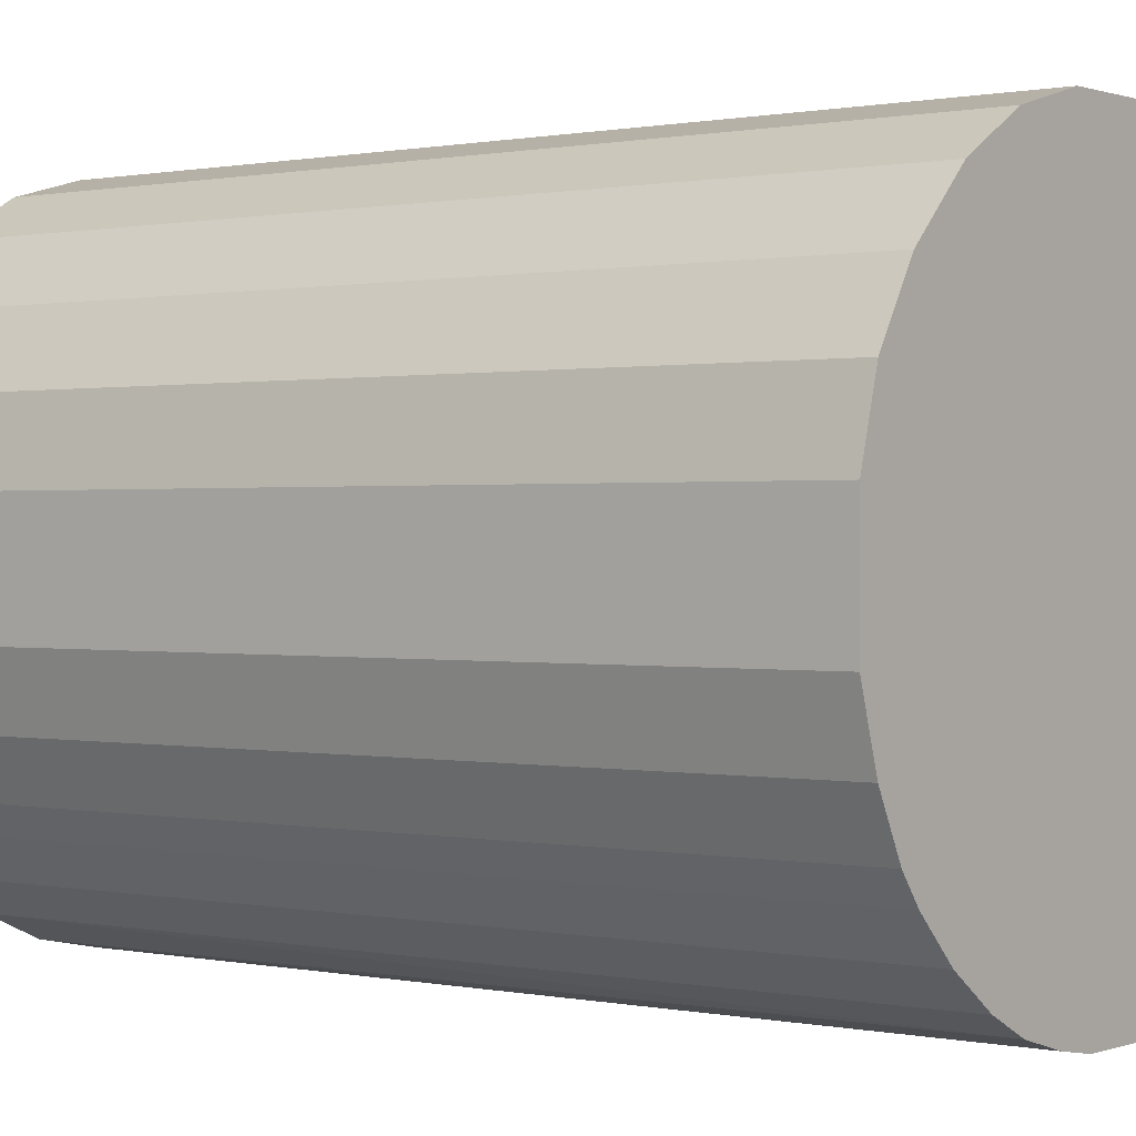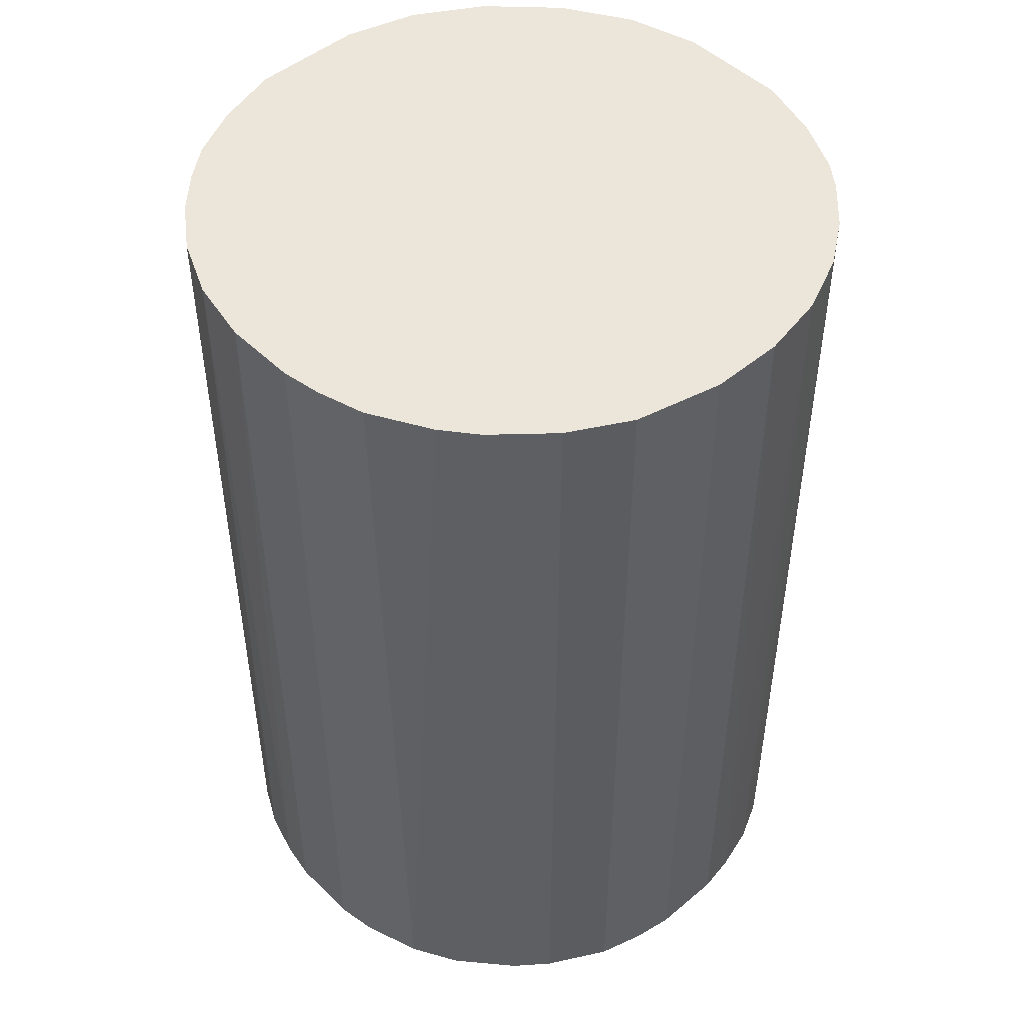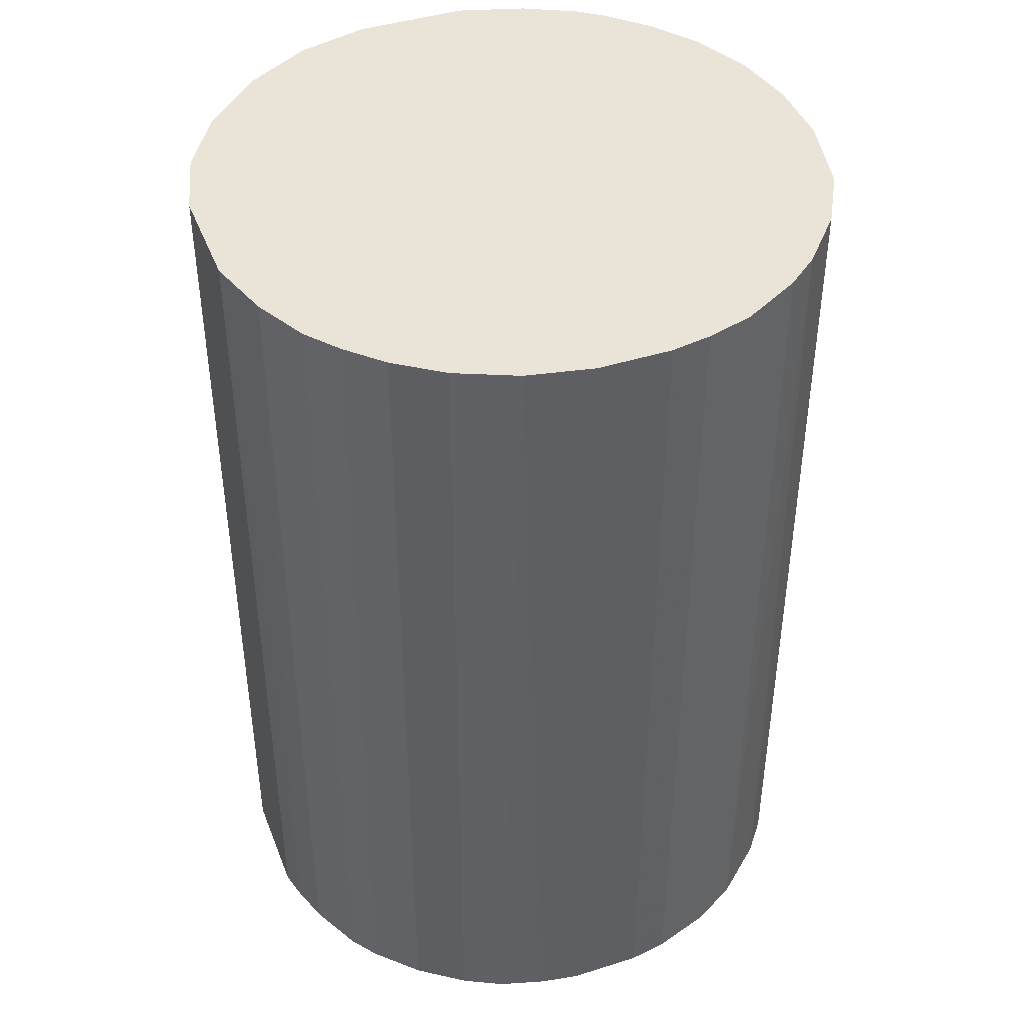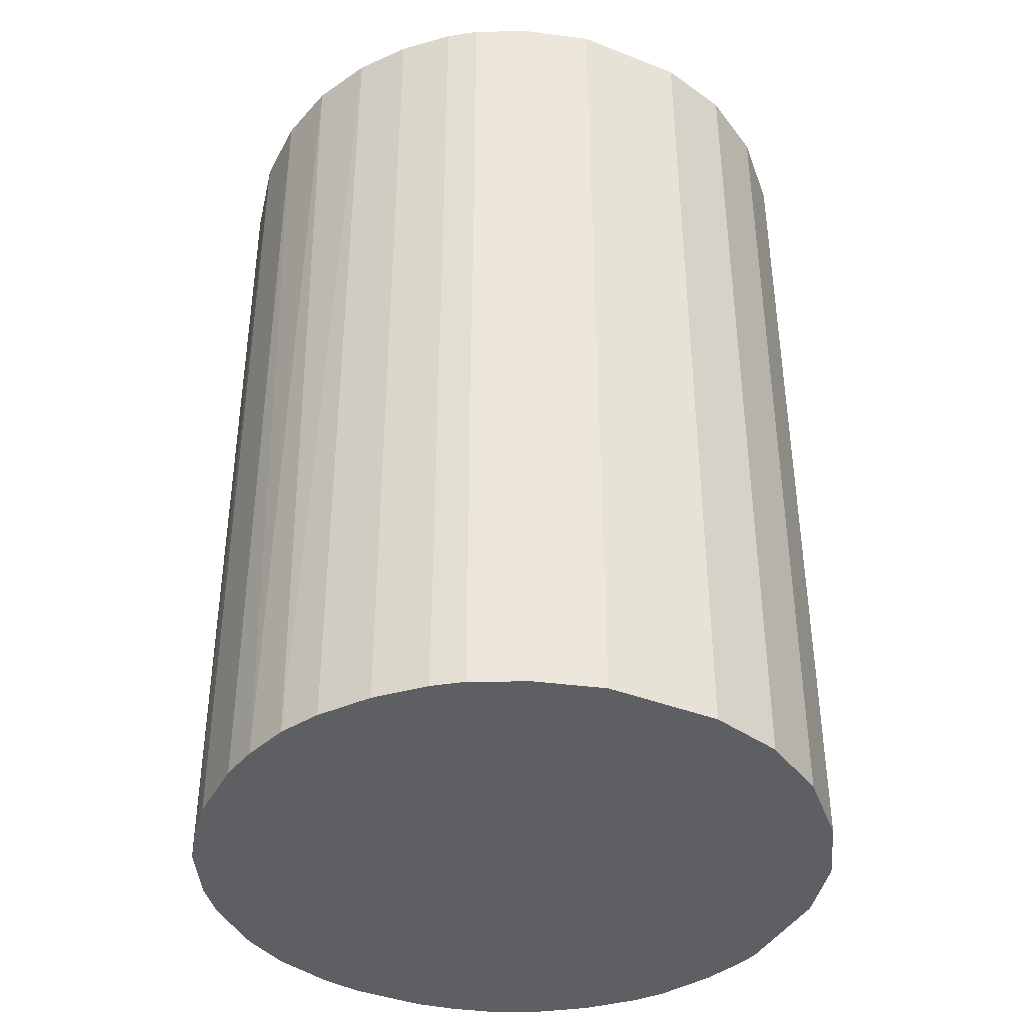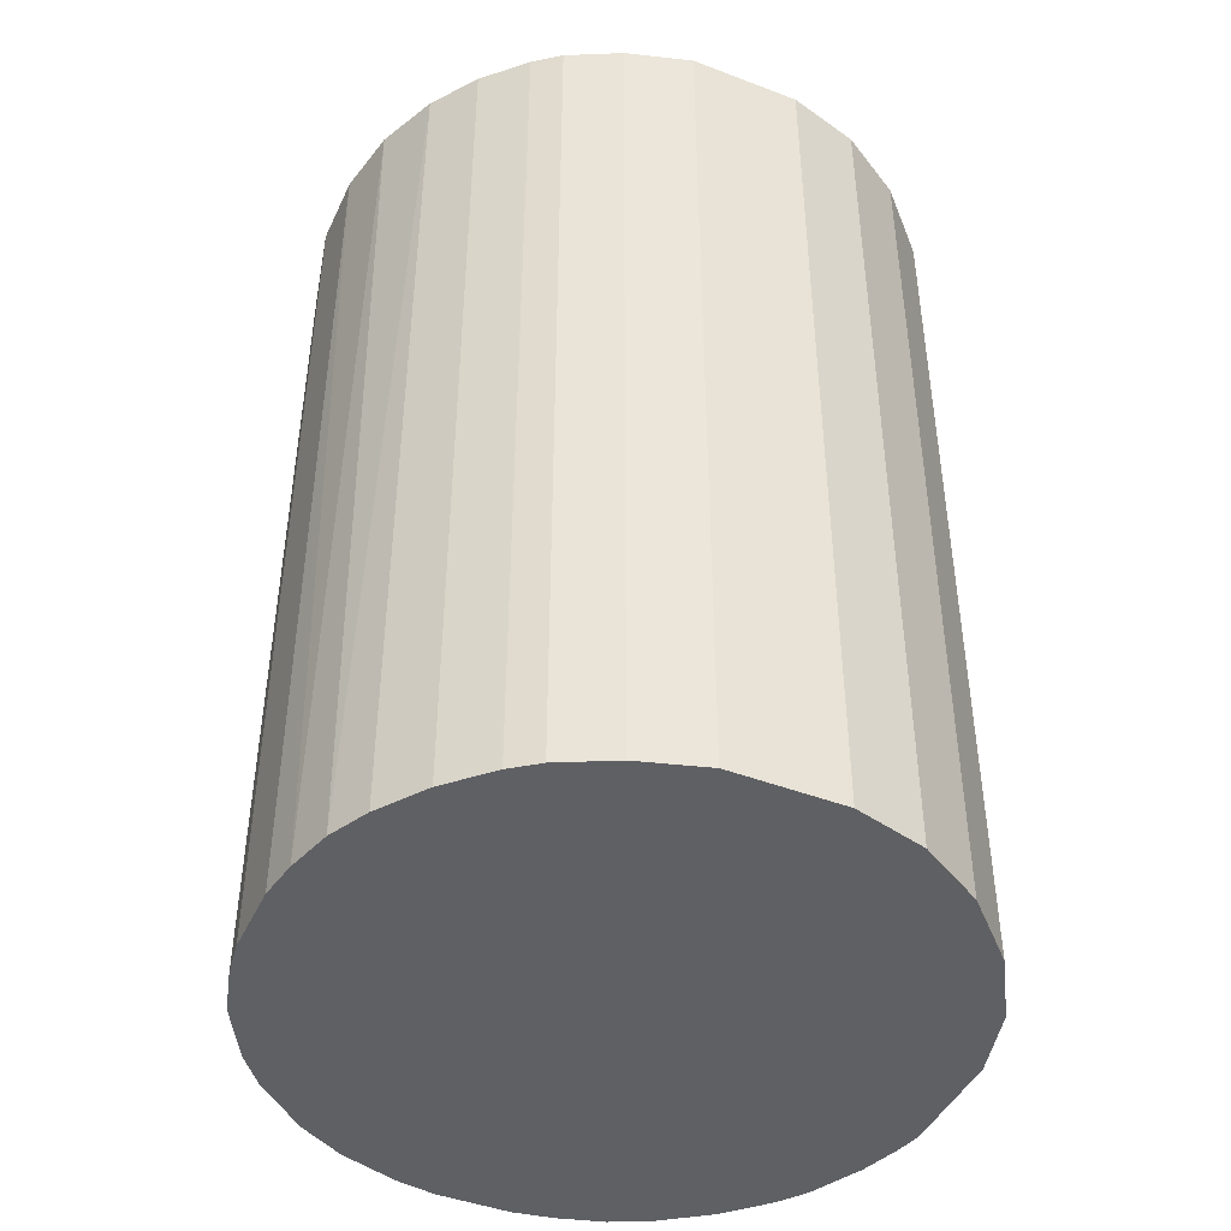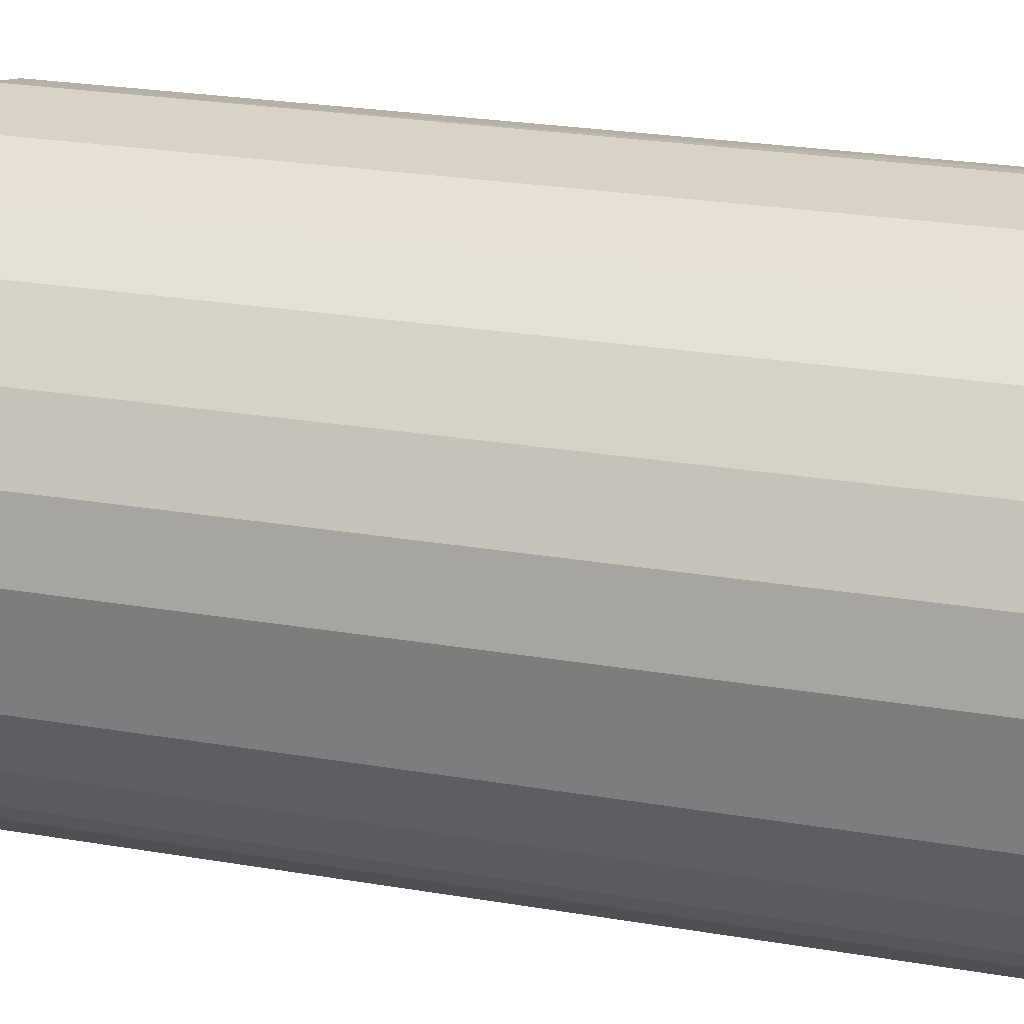
<metadata>
{"format":"obj","ext":"obj","renderer":"f3d","projection":"perspective","resolution":1024,"background":"white","views":[{"elev":0.5,"azim":127.8,"up":"+Y"},{"elev":48.4,"azim":-42.9,"up":"+Z"},{"elev":42.9,"azim":-110.5,"up":"+Z"},{"elev":-39.7,"azim":64.2,"up":"+Z"},{"elev":-44.3,"azim":66.0,"up":"+Z"},{"elev":28.0,"azim":104.0,"up":"+Y"}]}
</metadata>
<code>
o convex_0
v -0.005581 0.0306 0.04491
v -0.003641 -0.03078 -0.04491
v -0.007516 -0.03013 -0.04491
v 0.005396 0.0306 -0.04491
v 0.0306 -0.005576 0.04491
v -0.03013 -0.007516 0.04491
v -0.02884 0.01186 -0.04491
v 0.0306 -0.005576 -0.04491
v 0.00992 -0.02948 0.04491
v 0.02479 0.01896 0.04491
v -0.02819 -0.01333 -0.04491
v -0.01786 -0.02561 0.04491
v 0.02026 -0.02367 -0.04491
v -0.0269 0.01574 0.04491
v 0.02866 0.0125 -0.04491
v -0.01721 0.02607 -0.04491
v 0.02608 -0.01721 0.04491
v 0.01251 0.02865 0.04491
v 0.01897 0.02478 -0.04491
v -0.003641 -0.03078 0.04491
v 0.0306 0.005402 0.04491
v -0.02109 -0.02302 -0.04491
v -0.01721 0.02607 0.04491
v -0.03078 0.003461 -0.04491
v 0.007336 -0.03013 -0.04491
v -0.02561 -0.01785 0.04491
v -0.03078 0.003461 0.04491
v -0.008165 0.02995 -0.04491
v 0.02608 -0.01721 -0.04491
v -0.02367 0.02026 -0.04491
v 0.01574 -0.0269 0.04491
v -0.03078 -0.003641 -0.04491
v 0.005396 0.0306 0.04491
v 0.0306 0.005402 -0.04491
v -0.01204 -0.02884 -0.04491
v -0.01204 -0.02884 0.04491
v 0.01186 -0.02884 -0.04491
v 0.02479 0.01896 -0.04491
v 0.01897 0.02478 0.04491
v 0.01251 0.02865 -0.04491
v 0.02866 0.0125 0.04491
v 0.003461 -0.03078 0.04491
v 0.02866 -0.01204 -0.04491
v -0.02948 0.00992 0.04491
v -0.02044 0.02349 0.04491
v 0.02026 -0.02367 0.04491
v -0.01204 0.02866 0.04491
v -0.005581 0.0306 -0.04491
v -0.02884 -0.01204 0.04491
v -0.02561 -0.01785 -0.04491
v 0.02866 -0.01204 0.04491
v -0.02302 -0.02108 0.04491
v -0.03013 -0.007516 -0.04491
v 0.02414 -0.01979 0.04491
v -0.03078 -0.003641 0.04491
v 0.003461 -0.03078 -0.04491
v -0.01786 -0.02561 -0.04491
v -0.02367 0.02026 0.04491
v -0.0269 0.01574 -0.04491
v 0.01574 -0.0269 -0.04491
v -0.01204 0.02866 -0.04491
v -0.01979 0.02414 -0.04491
v -0.03013 0.007336 -0.04491
v 0.02414 -0.01979 -0.04491
f 29 54 64
f 2 3 4
f 5 1 6
f 4 3 7
f 2 4 8
f 5 6 9
f 1 5 10
f 7 3 11
f 9 6 12
f 2 8 13
f 6 1 14
f 8 4 15
f 4 7 16
f 5 9 17
f 1 10 18
f 15 4 19
f 3 2 20
f 9 12 20
f 5 8 21
f 10 5 21
f 11 3 22
f 14 1 23
f 7 11 24
f 2 13 25
f 12 6 26
f 6 14 27
f 4 16 28
f 13 8 29
f 16 7 30
f 17 9 31
f 24 11 32
f 27 24 32
f 4 1 33
f 1 18 33
f 18 4 33
f 8 15 34
f 21 8 34
f 15 21 34
f 22 3 35
f 3 20 36
f 20 12 36
f 35 3 36
f 12 35 36
f 25 13 37
f 9 25 37
f 31 9 37
f 10 15 38
f 15 19 38
f 19 10 38
f 18 10 39
f 10 19 39
f 19 18 39
f 4 18 40
f 19 4 40
f 18 19 40
f 15 10 41
f 10 21 41
f 21 15 41
f 20 2 42
f 9 20 42
f 25 9 42
f 8 5 43
f 29 8 43
f 17 29 43
f 14 7 44
f 27 14 44
f 14 23 45
f 17 31 46
f 31 13 46
f 23 1 47
f 16 23 47
f 1 28 47
f 1 4 48
f 28 1 48
f 4 28 48
f 26 6 49
f 11 26 49
f 11 22 50
f 26 11 50
f 5 17 51
f 43 5 51
f 17 43 51
f 22 12 52
f 12 26 52
f 50 22 52
f 26 50 52
f 6 32 53
f 32 11 53
f 49 6 53
f 11 49 53
f 29 17 54
f 46 13 54
f 17 46 54
f 6 27 55
f 32 6 55
f 27 32 55
f 2 25 56
f 42 2 56
f 25 42 56
f 12 22 57
f 35 12 57
f 22 35 57
f 30 14 58
f 14 45 58
f 45 30 58
f 7 14 59
f 30 7 59
f 14 30 59
f 13 31 60
f 37 13 60
f 31 37 60
f 28 16 61
f 16 47 61
f 47 28 61
f 23 16 62
f 16 30 62
f 45 23 62
f 30 45 62
f 7 24 63
f 24 27 63
f 44 7 63
f 27 44 63
f 13 29 64
f 54 13 64

</code>
